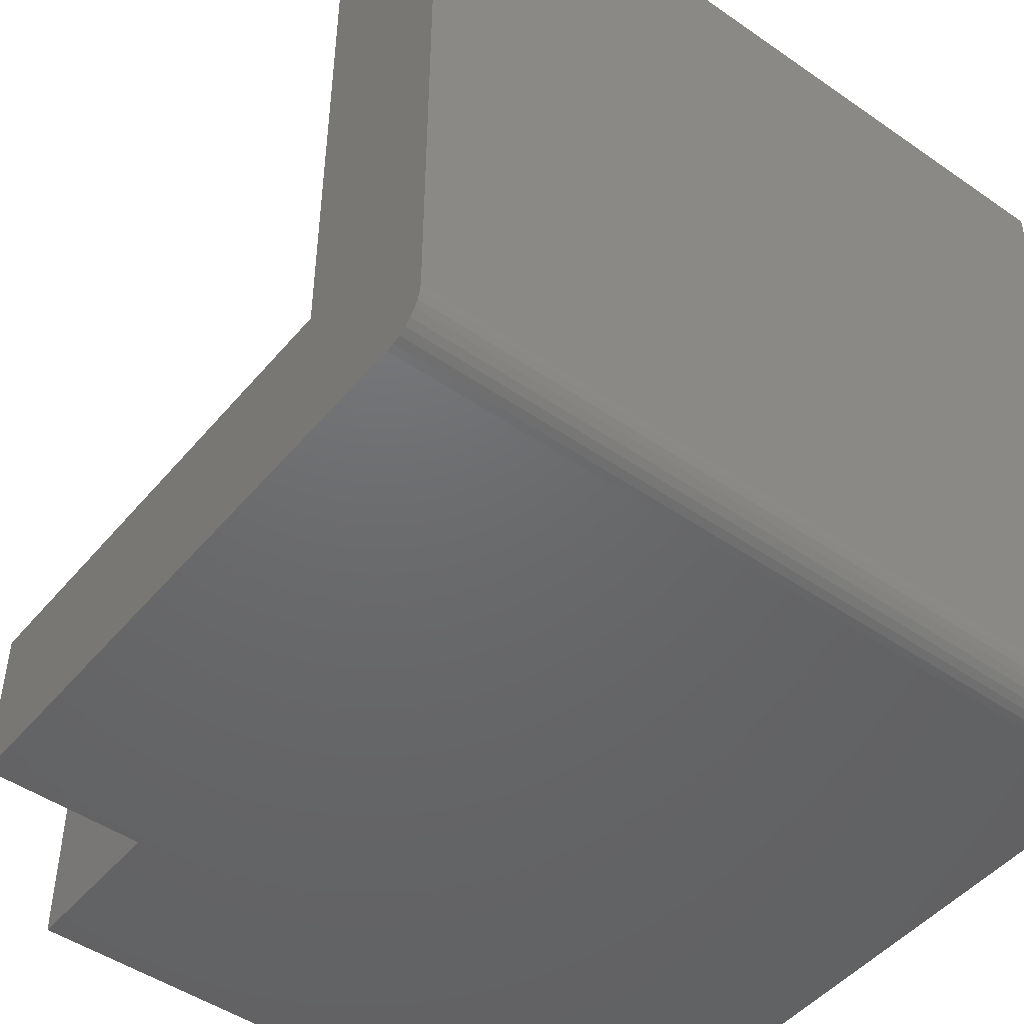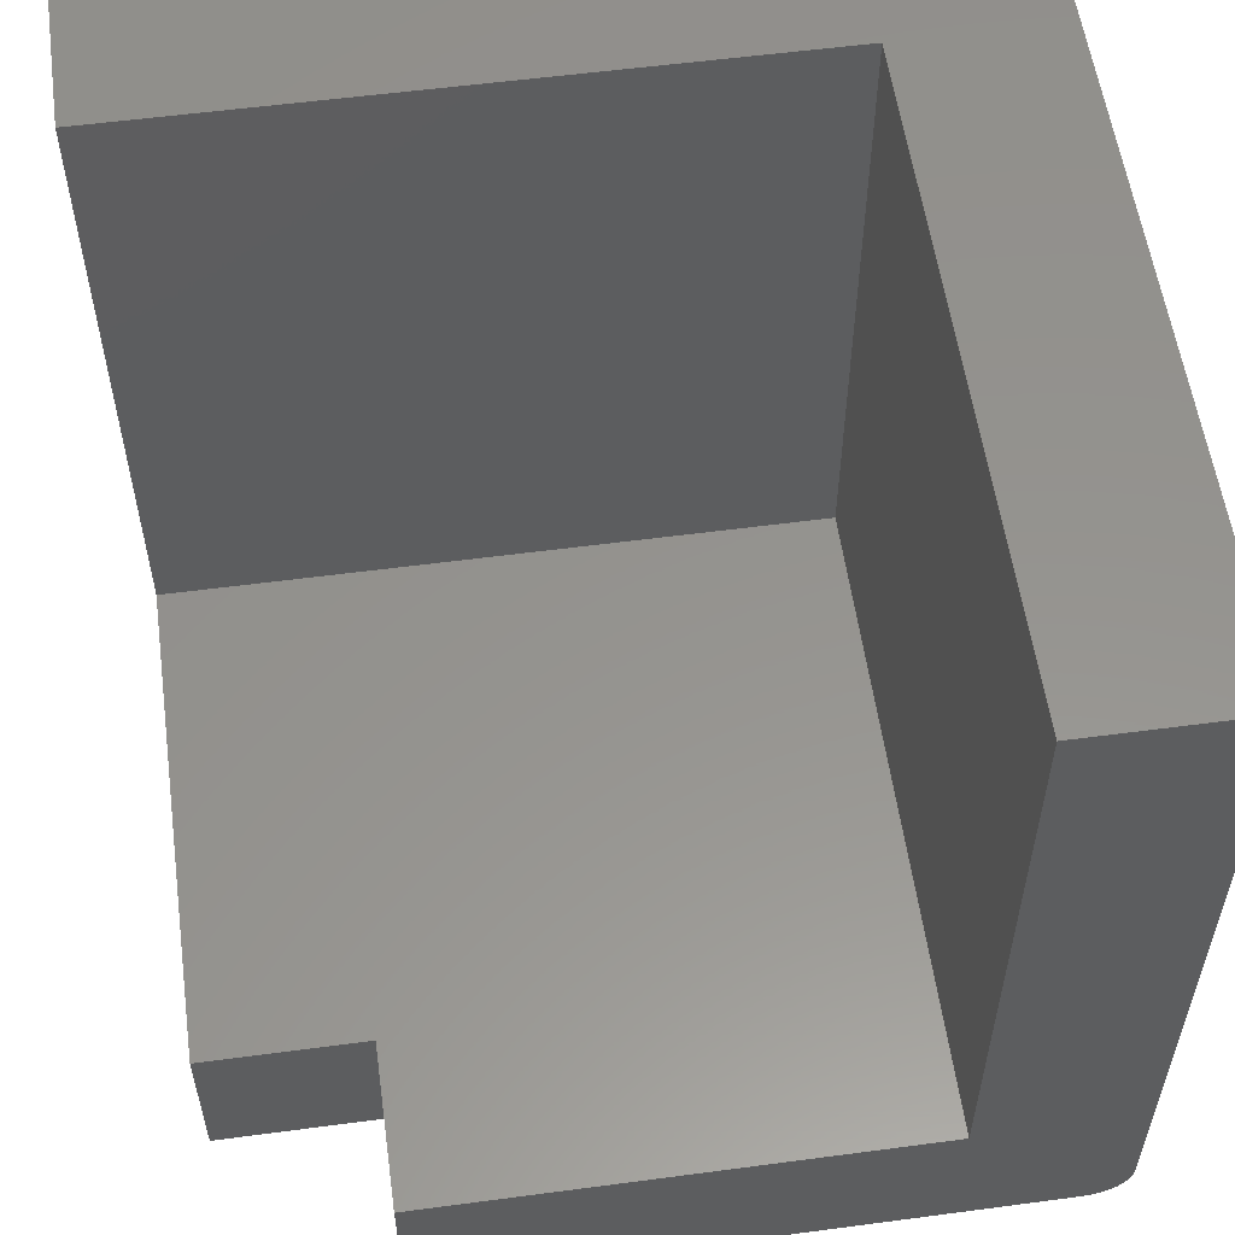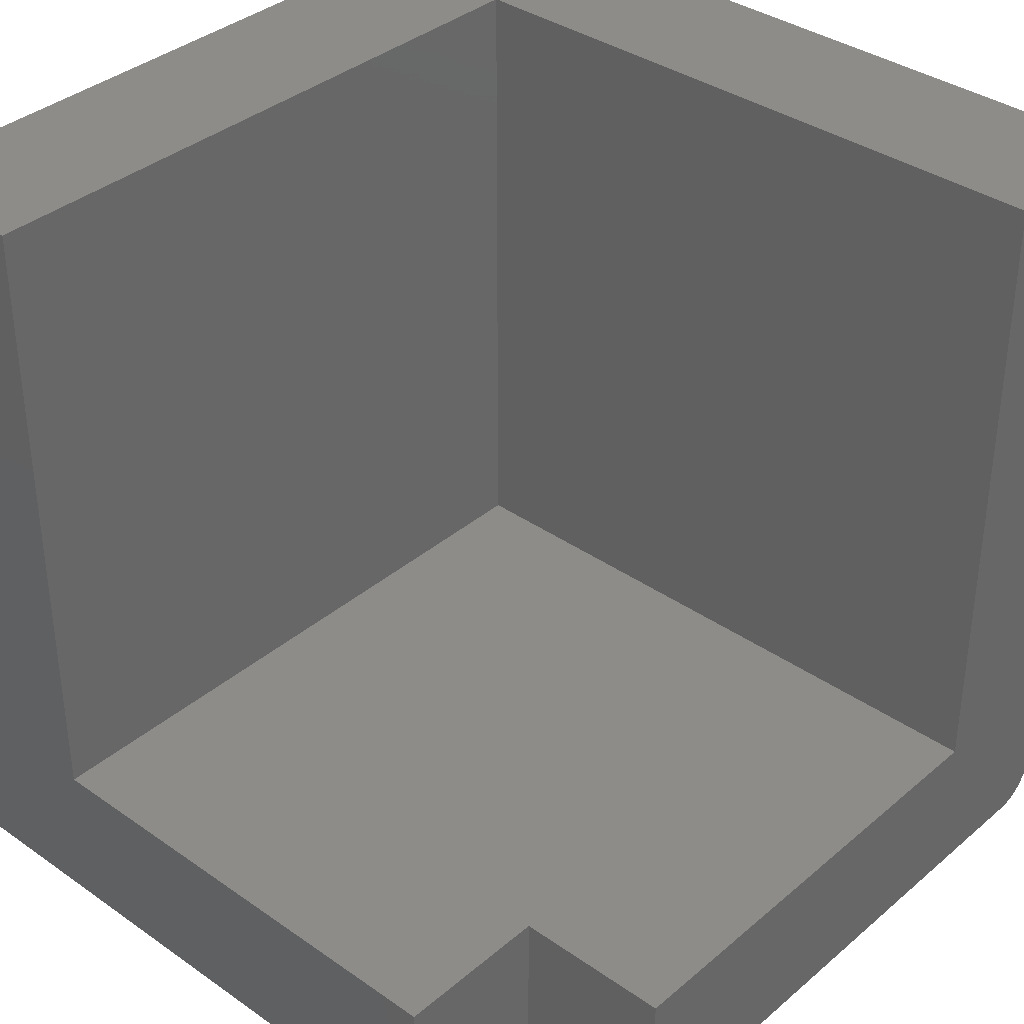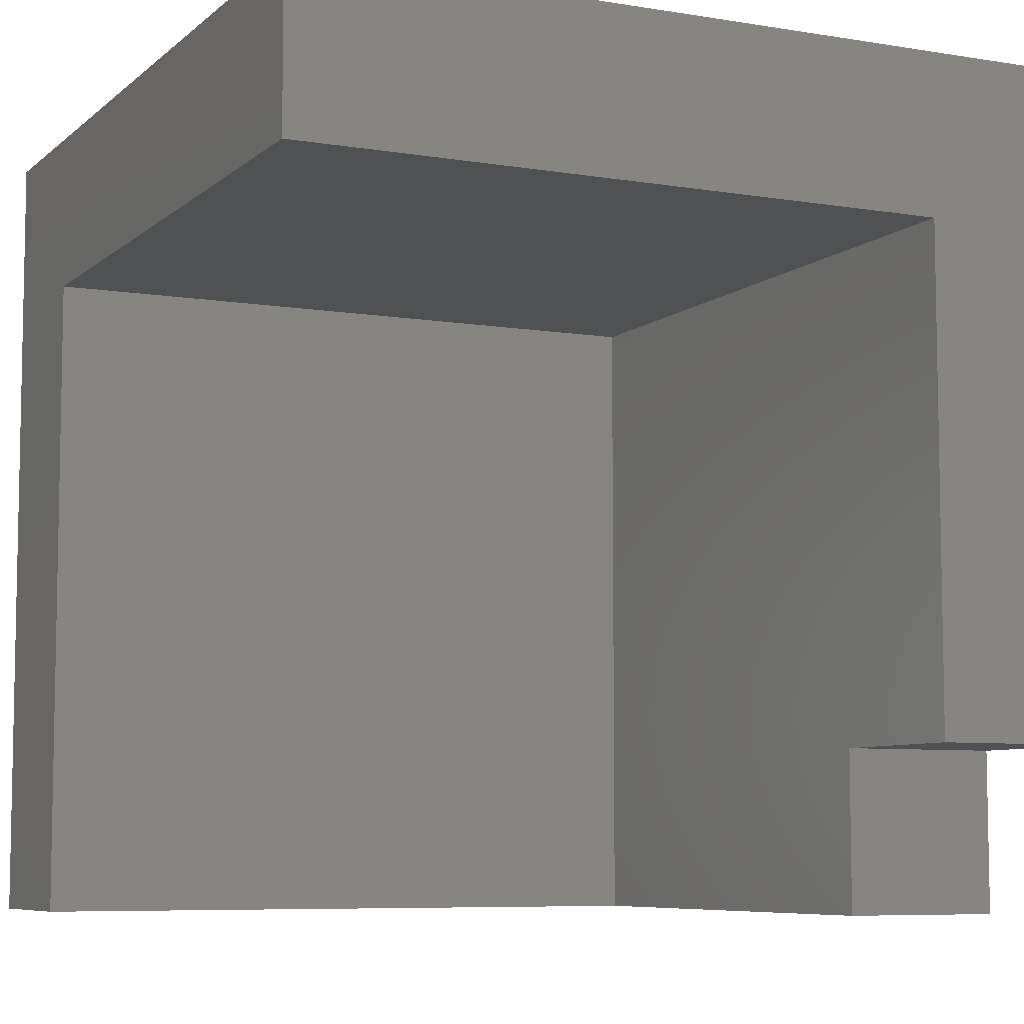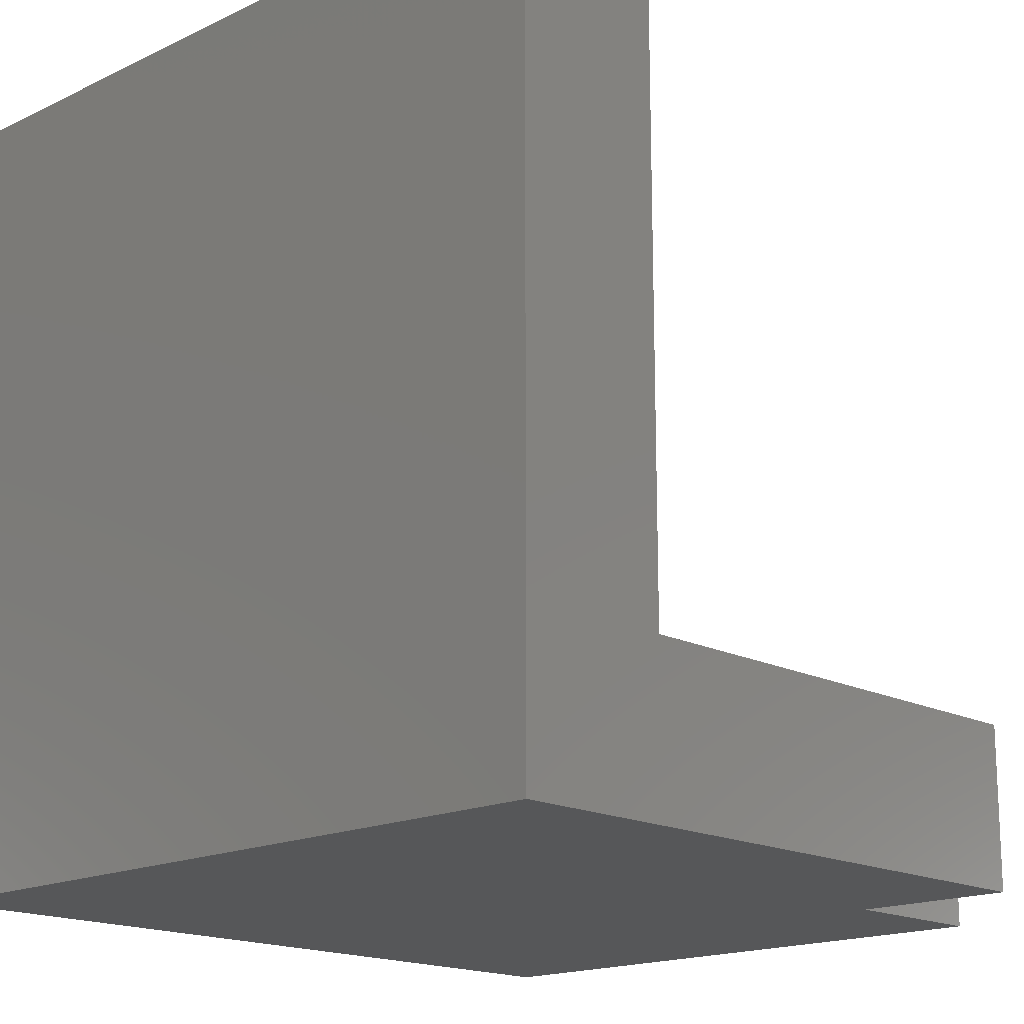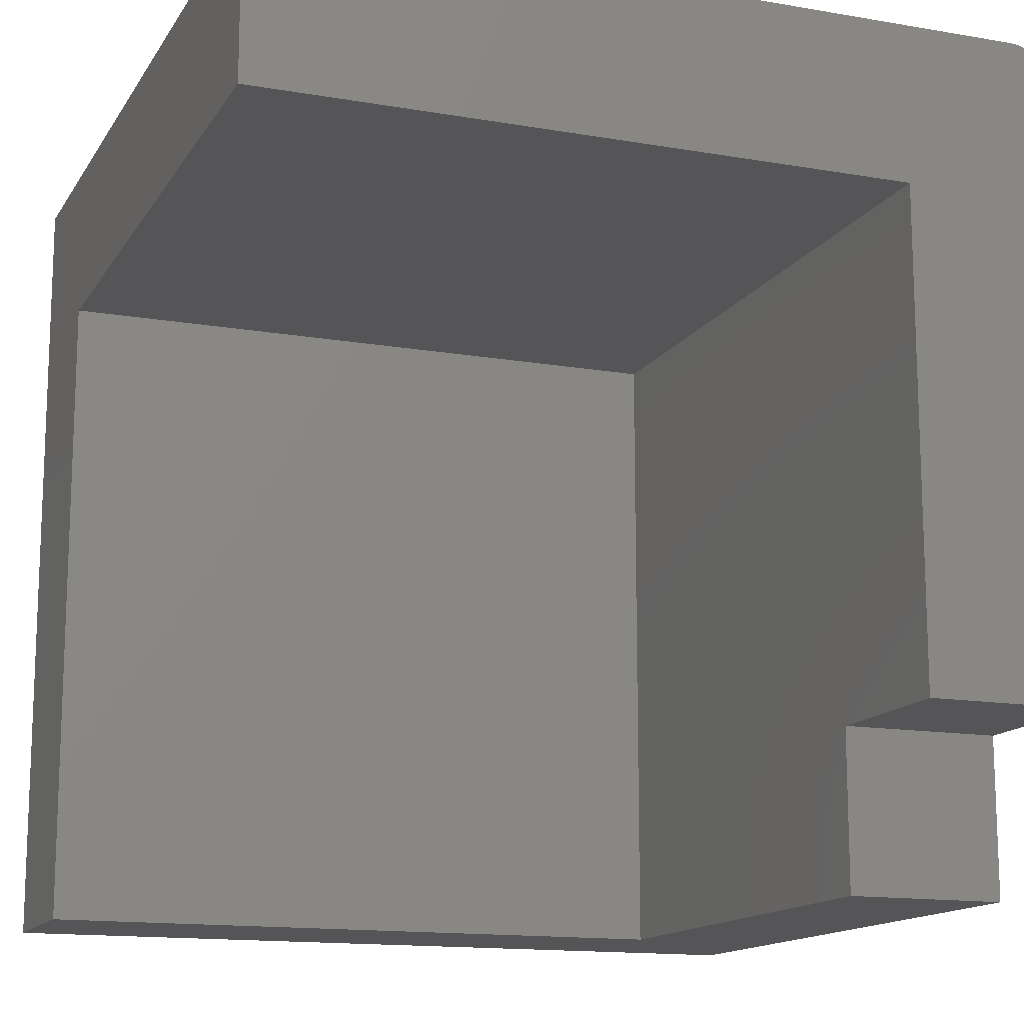
<metadata>
{"format":"stl","ext":"stl","renderer":"f3d","projection":"perspective","resolution":1024,"background":"white","views":[{"elev":-47.8,"azim":142.1,"up":"+Z"},{"elev":56.6,"azim":82.1,"up":"+Z"},{"elev":36.4,"azim":42.3,"up":"+Z"},{"elev":-7.2,"azim":64.5,"up":"+Y"},{"elev":-16.9,"azim":-46.1,"up":"+Z"},{"elev":-14.2,"azim":69.1,"up":"+Y"}]}
</metadata>
<code>
# stl→obj: 34 verts, 64 faces
v 0.1484 -0.75 1.11e-16
v 4.592e-17 -0.75 1.11e-16
v 0.1484 -0.75 -0.6016
v 0 -0.75 -0.75
v 0.6016 -0.75 -0.6016
v 0.6016 -0.75 -0.75
v 0 -0.03906 -0.75
v 0.75 -0.03906 -0.75
v 0.75 -0.6016 -0.75
v 0.6016 -0.6016 -0.75
v 0.75 -0.01144 -0.7386
v 0.75 -0.02411 -0.747
v 0.75 -0.01736 -0.7434
v 0.75 -0.03144 -0.7492
v 0.75 -0.1484 1.648e-17
v 0.75 -0.1484 -0.6016
v 0.75 -0.6016 -0.6016
v 0.75 -0.006583 -0.7326
v 0.75 -0.002973 -0.7259
v 0.75 -0.0007506 -0.7186
v 0.75 4.337e-18 -0.7109
v 0.75 8.327e-17 0
v 0.1484 -0.1484 -0.6016
v 0.6016 -0.6016 -0.6016
v 4.592e-17 8.327e-17 0
v 0.1484 -0.1484 -1.11e-16
v 2.392e-18 4.337e-18 -0.7109
v 1.477e-18 -0.002973 -0.7259
v 1.925e-18 -0.0007506 -0.7186
v 7.006e-19 -0.01144 -0.7386
v 4.031e-19 -0.01736 -0.7434
v 1.821e-19 -0.02411 -0.747
v 4.596e-20 -0.03144 -0.7492
v 1.063e-18 -0.006583 -0.7326
f 1 2 3
f 3 2 4
f 3 4 5
f 5 4 6
f 7 8 9
f 7 9 10
f 7 10 6
f 7 6 4
f 11 12 13
f 8 14 15
f 8 15 16
f 8 16 17
f 8 17 9
f 14 12 11
f 14 11 18
f 14 18 19
f 14 19 20
f 14 20 21
f 14 21 22
f 14 22 15
f 3 5 23
f 23 5 24
f 23 24 16
f 16 24 17
f 10 9 24
f 24 9 17
f 5 6 24
f 24 6 10
f 2 1 25
f 25 1 26
f 25 26 22
f 22 26 15
f 23 16 26
f 26 16 15
f 1 3 26
f 26 3 23
f 27 25 21
f 21 25 22
f 27 28 25
f 27 29 28
f 30 31 32
f 2 25 33
f 2 33 7
f 2 7 4
f 33 25 28
f 33 28 34
f 33 34 30
f 33 30 32
f 27 21 29
f 29 21 20
f 29 20 28
f 28 20 19
f 28 19 34
f 34 19 18
f 34 18 30
f 30 18 11
f 30 11 31
f 31 11 13
f 31 13 32
f 32 13 12
f 32 12 33
f 33 12 14
f 33 14 7
f 7 14 8

</code>
